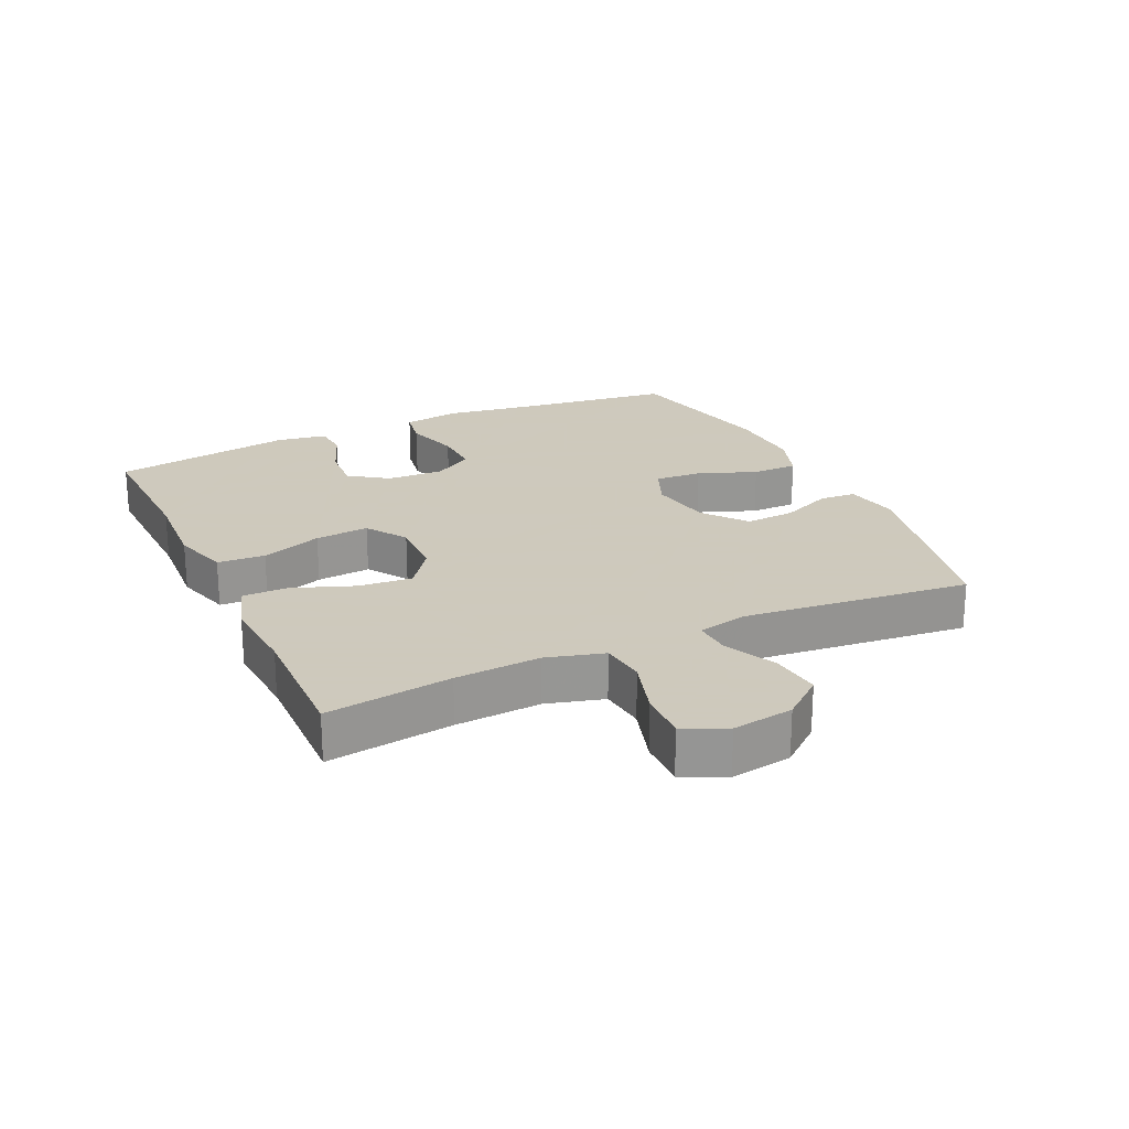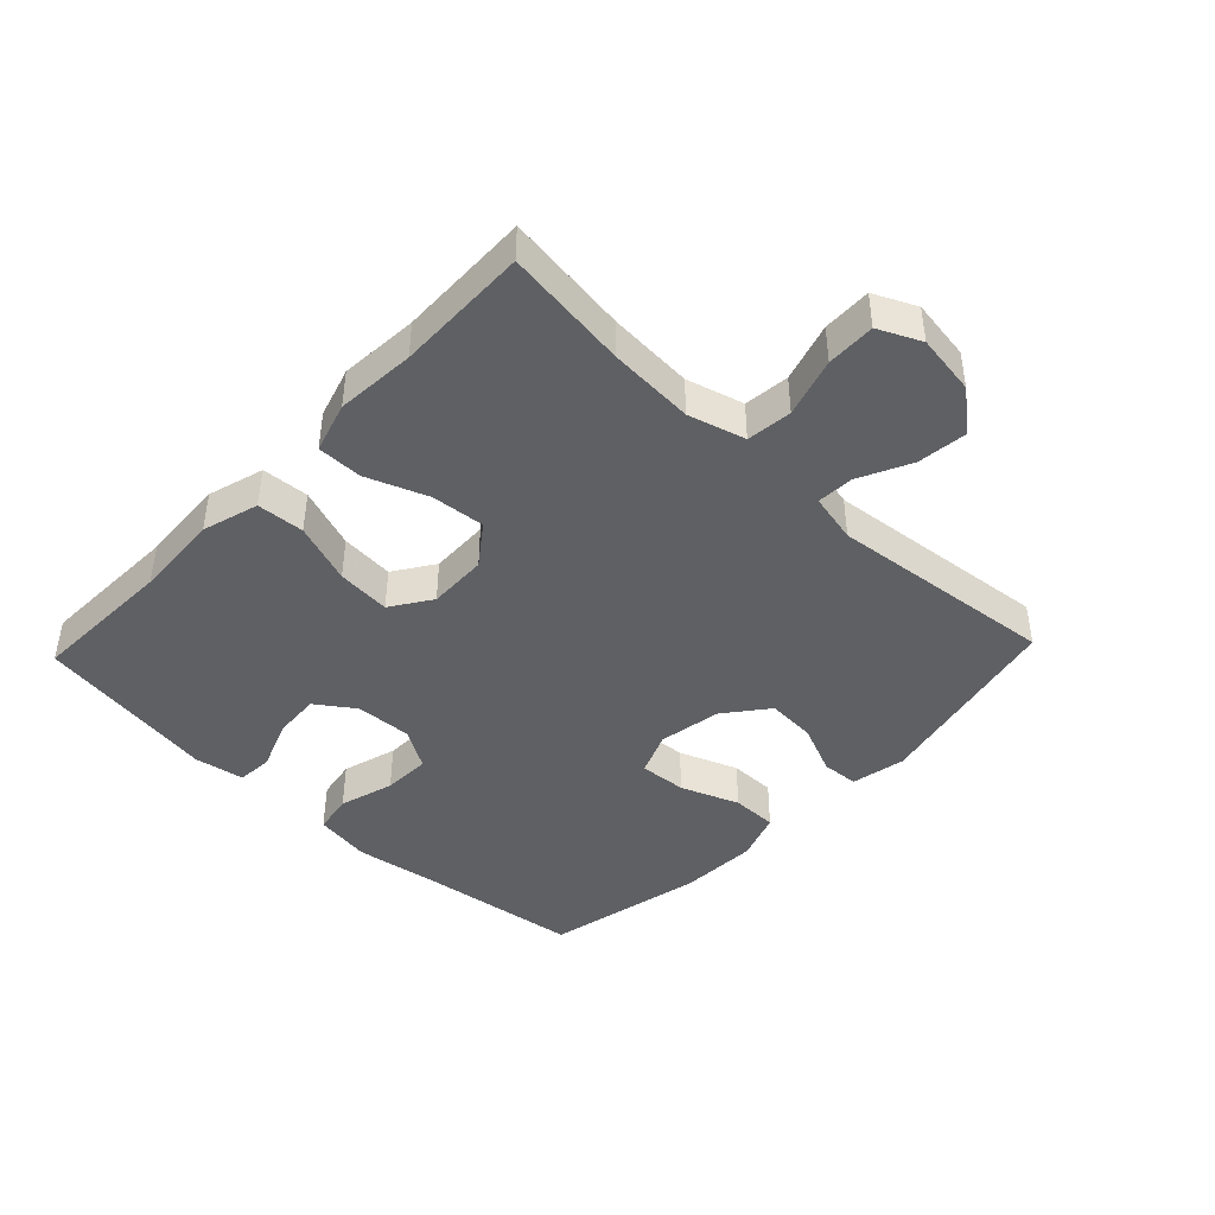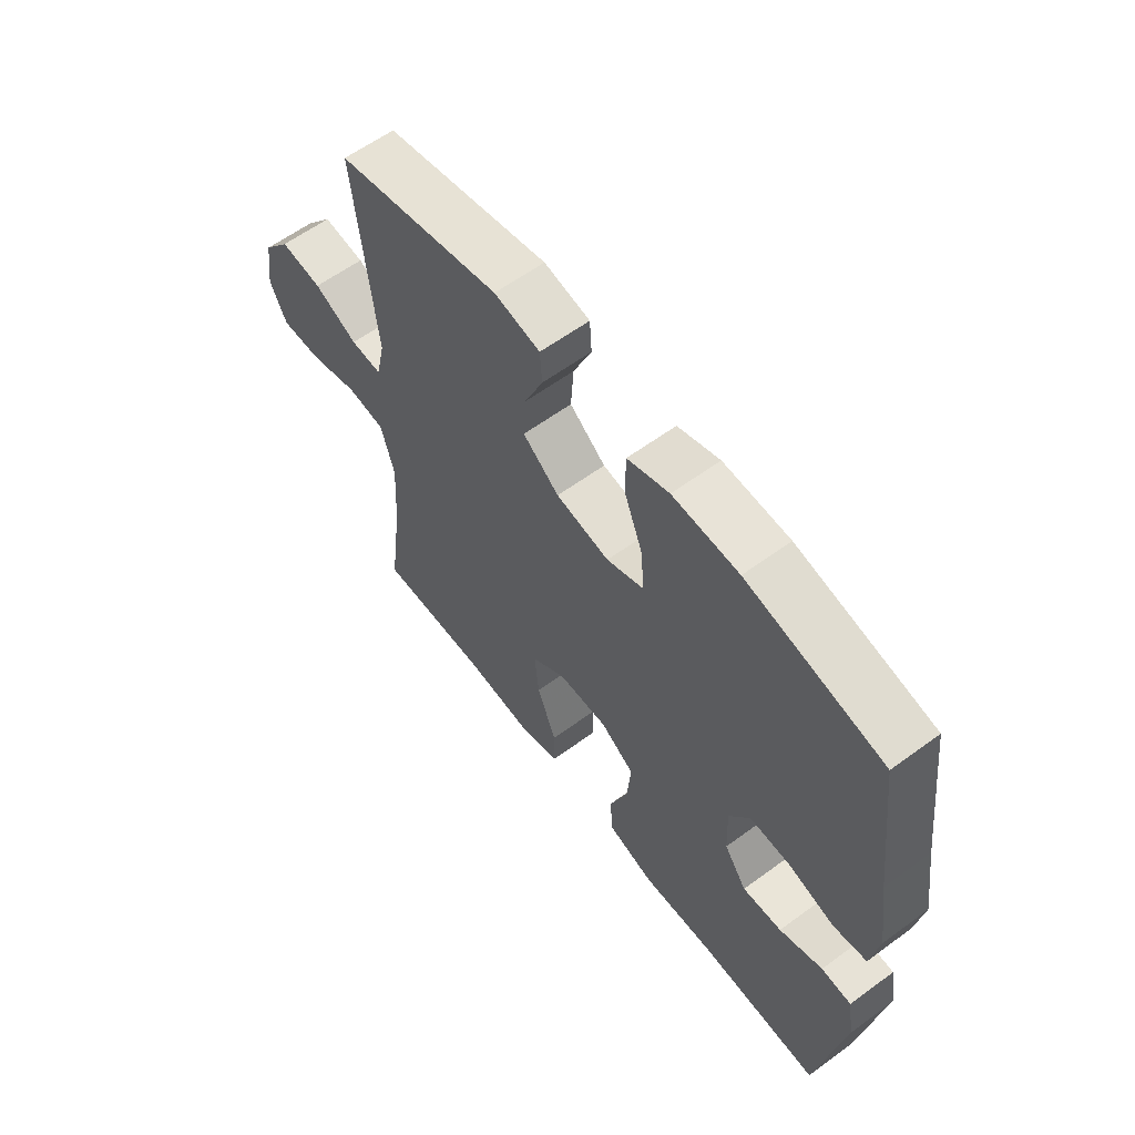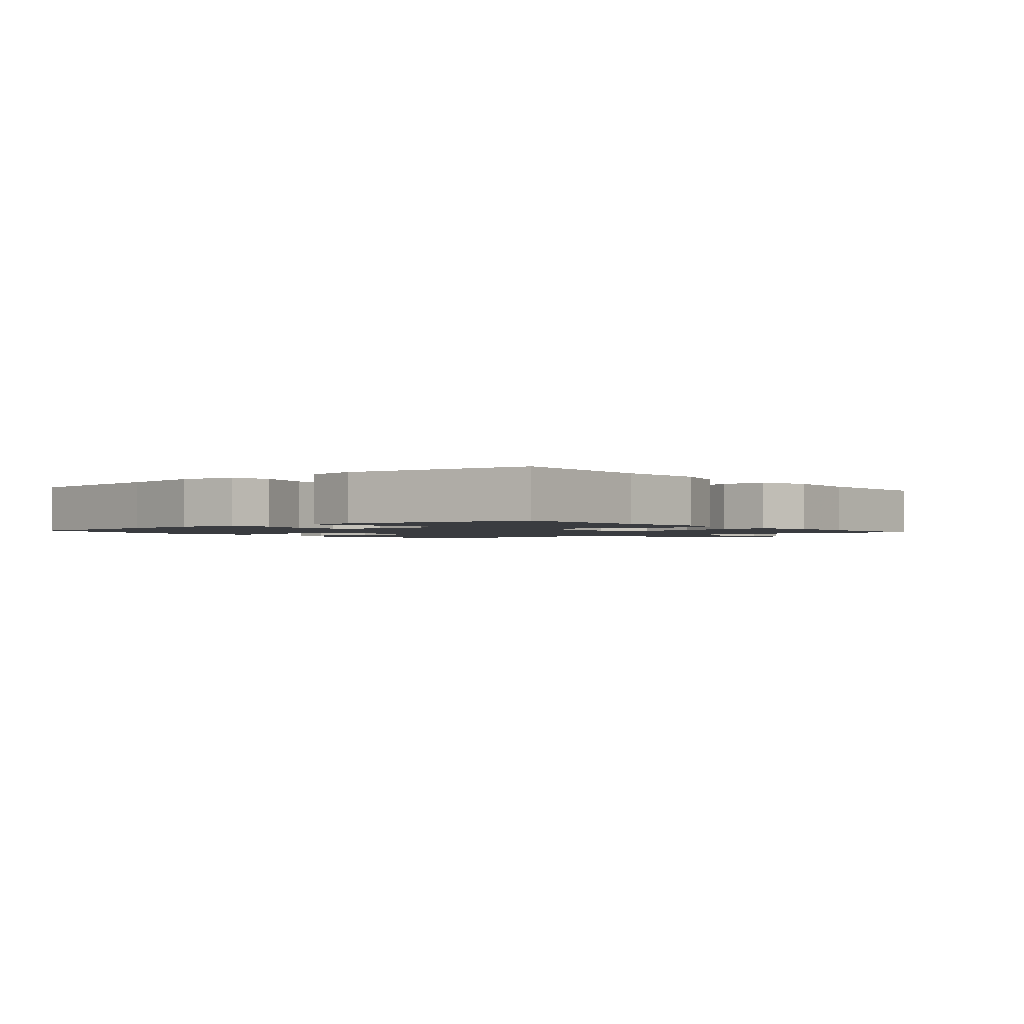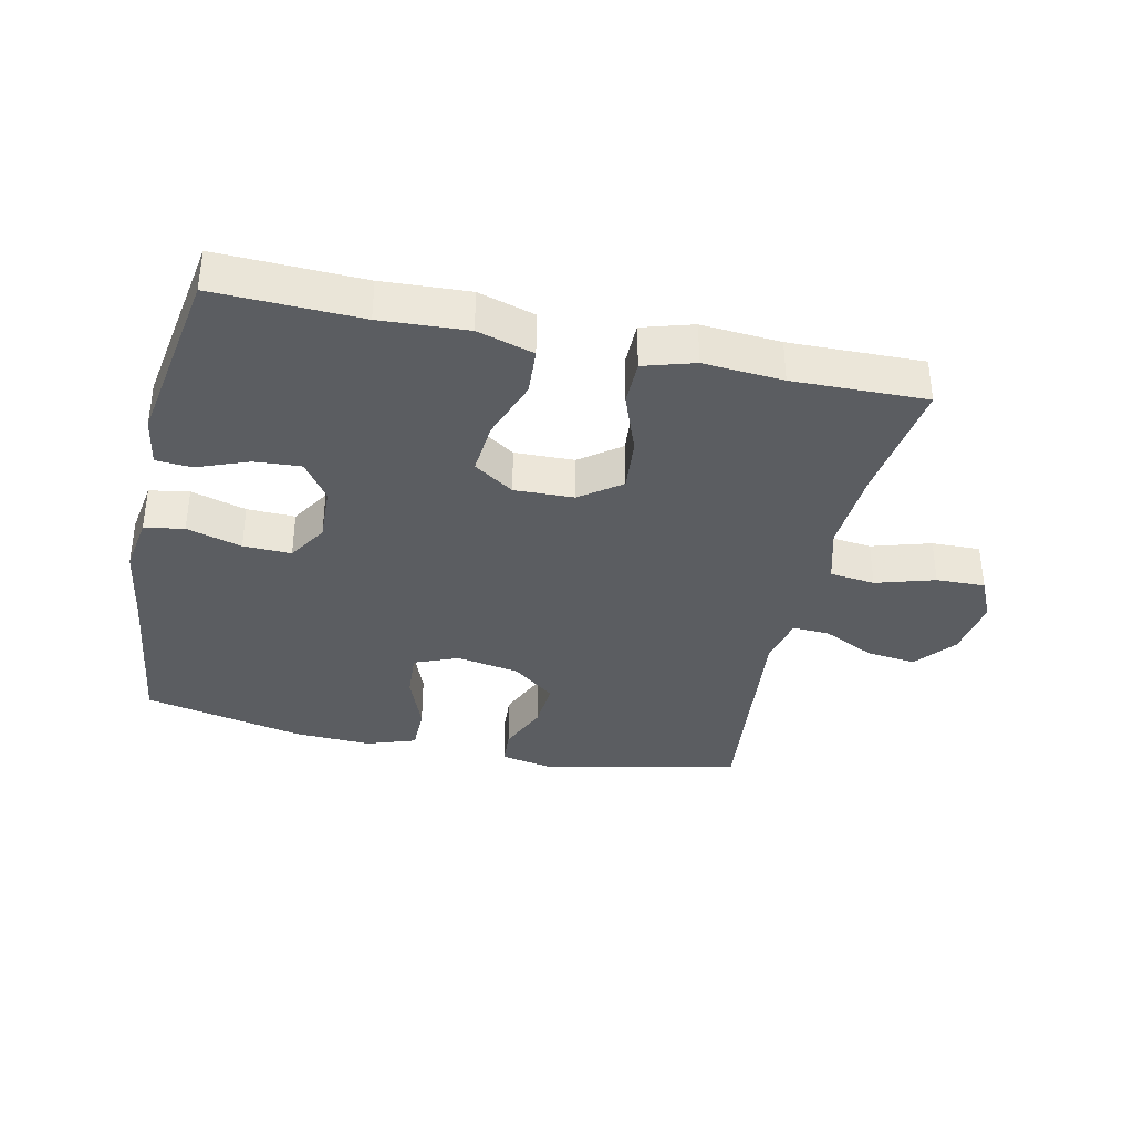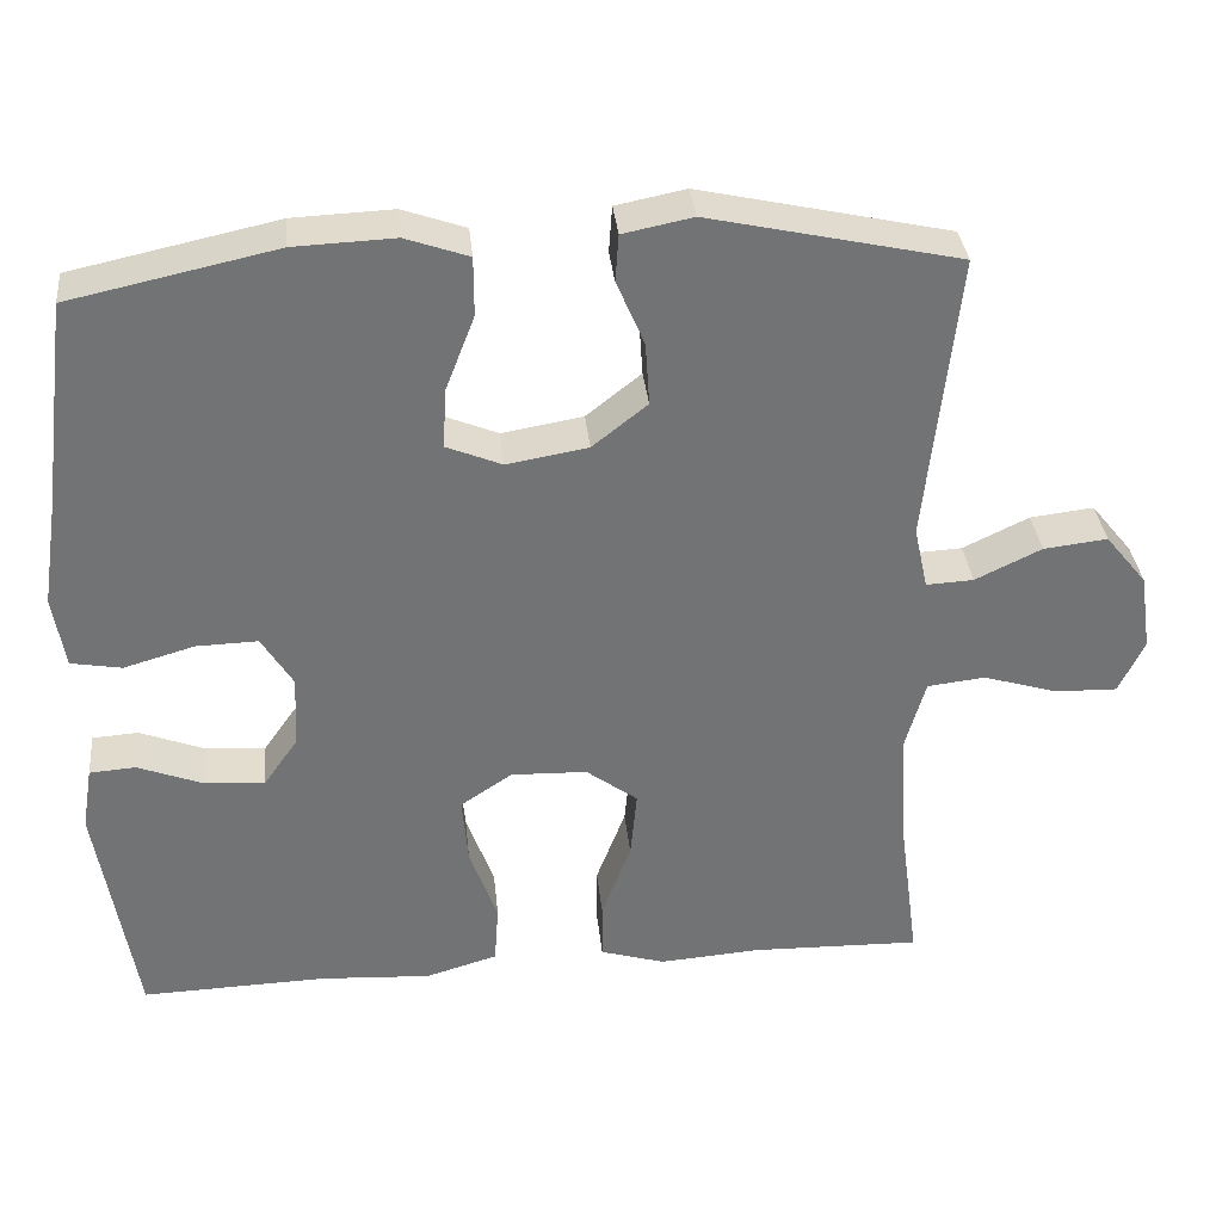
<metadata>
{"format":"obj","ext":"obj","renderer":"f3d","projection":"perspective","resolution":1024,"background":"white","views":[{"elev":22.6,"azim":-115.1,"up":"+Y"},{"elev":-43.3,"azim":-133.6,"up":"+Y"},{"elev":60.6,"azim":53.2,"up":"+Z"},{"elev":-1.7,"azim":129.6,"up":"+Y"},{"elev":-36.2,"azim":167.5,"up":"+Y"},{"elev":34.5,"azim":174.2,"up":"+Z"}]}
</metadata>
<code>
v 0.5 0.07 -0.5
v 0.273 0.07 -0.493
v 0.138 0.07 -0.501
v 0.05 0.07 -0.475
v 0.045 0.07 -0.401
v 0.079 0.07 -0.306
v 0.086 0.07 -0.222
v 0.023 0.07 -0.18
v -0.07 0.07 -0.183
v -0.133 0.07 -0.23
v -0.125 0.07 -0.314
v -0.089 0.07 -0.409
v -0.089 0.07 -0.48
v -0.168 0.07 -0.504
v -0.292 0.07 -0.495
v -0.5 0.07 -0.5
v -0.474 0.07 -0.305
v -0.466 0.07 -0.172
v -0.491 0.07 -0.083
v -0.562 0.07 -0.075
v -0.654 0.07 -0.103
v -0.73 0.07 -0.105
v -0.761 0.07 -0.039
v -0.747 0.07 0.056
v -0.696 0.07 0.119
v -0.618 0.07 0.11
v -0.537 0.07 0.071
v -0.479 0.07 0.068
v -0.462 0.07 0.145
v -0.5 0.07 0.5
v -0.194 0.07 0.568
v -0.109 0.07 0.551
v -0.105 0.07 0.494
v -0.139 0.07 0.414
v -0.144 0.07 0.337
v -0.077 0.07 0.284
v 0.022 0.07 0.267
v 0.09 0.07 0.295
v 0.085 0.07 0.369
v 0.05 0.07 0.46
v 0.05 0.07 0.532
v 0.127 0.07 0.559
v 0.249 0.07 0.554
v 0.5 0.07 0.5
v 0.533 0.07 0.246
v 0.553 0.07 0.115
v 0.539 0.07 0.026
v 0.477 0.07 0.015
v 0.391 0.07 0.04
v 0.316 0.07 0.042
v 0.278 0.07 -0.02
v 0.282 0.07 -0.109
v 0.324 0.07 -0.169
v 0.397 0.07 -0.164
v 0.477 0.07 -0.133
v 0.533 0.07 -0.137
v 0.546 0.07 -0.215
v 0.5 0 -0.5
v 0.273 0 -0.493
v 0.138 0 -0.501
v 0.05 0 -0.475
v 0.045 0 -0.401
v 0.079 0 -0.306
v 0.086 0 -0.222
v 0.023 0 -0.18
v -0.07 0 -0.183
v -0.133 0 -0.23
v -0.125 0 -0.314
v -0.089 0 -0.409
v -0.089 0 -0.48
v -0.168 0 -0.504
v -0.292 0 -0.495
v -0.5 0 -0.5
v -0.474 0 -0.305
v -0.466 0 -0.172
v -0.491 0 -0.083
v -0.562 0 -0.075
v -0.654 0 -0.103
v -0.73 0 -0.105
v -0.761 0 -0.039
v -0.747 0 0.056
v -0.696 0 0.119
v -0.618 0 0.11
v -0.537 0 0.071
v -0.479 0 0.068
v -0.462 0 0.145
v -0.5 0 0.5
v -0.194 0 0.568
v -0.109 0 0.551
v -0.105 0 0.494
v -0.139 0 0.414
v -0.144 0 0.337
v -0.077 0 0.284
v 0.022 0 0.267
v 0.09 0 0.295
v 0.085 0 0.369
v 0.05 0 0.46
v 0.05 0 0.532
v 0.127 0 0.559
v 0.249 0 0.554
v 0.5 0 0.5
v 0.533 0 0.246
v 0.553 0 0.115
v 0.539 0 0.026
v 0.477 0 0.015
v 0.391 0 0.04
v 0.316 0 0.042
v 0.278 0 -0.02
v 0.282 0 -0.109
v 0.324 0 -0.169
v 0.397 0 -0.164
v 0.477 0 -0.133
v 0.533 0 -0.137
v 0.546 0 -0.215
f 57 1 2
f 56 57 2
f 55 56 2
f 54 55 2
f 4 5 6
f 3 4 6
f 2 3 6
f 54 2 6
f 53 54 6
f 52 53 6 7
f 51 52 7 8
f 50 51 8 9
f 47 48 49
f 46 47 49
f 45 46 49
f 45 49 50
f 44 45 50
f 43 44 50
f 42 43 50
f 41 42 50
f 40 41 50
f 39 40 50
f 38 39 50
f 37 38 50 9
f 32 33 34
f 31 32 34
f 30 31 34
f 29 30 34
f 28 29 34 35
f 25 26 27
f 24 25 27
f 23 24 27
f 22 23 27
f 21 22 27
f 20 21 27
f 19 20 27 28
f 28 35 36
f 19 28 36
f 18 19 36
f 15 16 17
f 15 17 18
f 14 15 18
f 13 14 18
f 12 13 18
f 11 12 18
f 37 9 10
f 36 37 10
f 18 36 10
f 10 11 18
f 59 58 114
f 59 114 113
f 59 113 112
f 59 112 111
f 63 62 61
f 63 61 60
f 63 60 59
f 63 59 111
f 63 111 110
f 64 63 110 109
f 65 64 109 108
f 66 65 108 107
f 106 105 104
f 106 104 103
f 106 103 102
f 107 106 102
f 107 102 101
f 107 101 100
f 107 100 99
f 107 99 98
f 107 98 97
f 107 97 96
f 107 96 95
f 66 107 95 94
f 91 90 89
f 91 89 88
f 91 88 87
f 91 87 86
f 92 91 86 85
f 84 83 82
f 84 82 81
f 84 81 80
f 84 80 79
f 84 79 78
f 84 78 77
f 85 84 77 76
f 93 92 85
f 93 85 76
f 93 76 75
f 74 73 72
f 75 74 72
f 75 72 71
f 75 71 70
f 75 70 69
f 75 69 68
f 67 66 94
f 67 94 93
f 67 93 75
f 75 68 67
f 1 58 59 2
f 2 59 60 3
f 3 60 61 4
f 4 61 62 5
f 5 62 63 6
f 6 63 64 7
f 7 64 65 8
f 8 65 66 9
f 9 66 67 10
f 10 67 68 11
f 11 68 69 12
f 12 69 70 13
f 13 70 71 14
f 14 71 72 15
f 15 72 73 16
f 16 73 74 17
f 17 74 75 18
f 18 75 76 19
f 19 76 77 20
f 20 77 78 21
f 21 78 79 22
f 22 79 80 23
f 23 80 81 24
f 24 81 82 25
f 25 82 83 26
f 26 83 84 27
f 27 84 85 28
f 28 85 86 29
f 29 86 87 30
f 30 87 88 31
f 31 88 89 32
f 32 89 90 33
f 33 90 91 34
f 34 91 92 35
f 35 92 93 36
f 36 93 94 37
f 37 94 95 38
f 38 95 96 39
f 39 96 97 40
f 40 97 98 41
f 41 98 99 42
f 42 99 100 43
f 43 100 101 44
f 44 101 102 45
f 45 102 103 46
f 46 103 104 47
f 47 104 105 48
f 48 105 106 49
f 49 106 107 50
f 50 107 108 51
f 51 108 109 52
f 52 109 110 53
f 53 110 111 54
f 54 111 112 55
f 55 112 113 56
f 56 113 114 57
f 57 114 58 1

</code>
